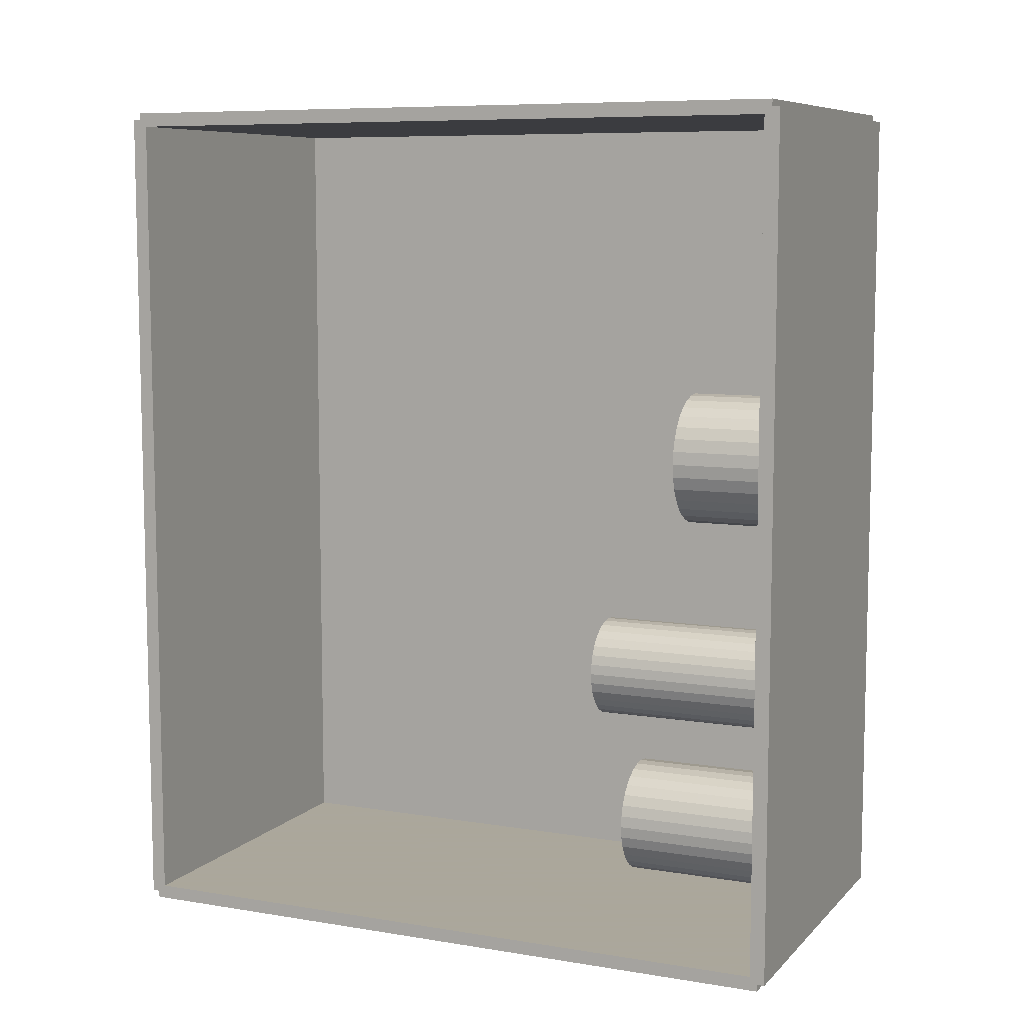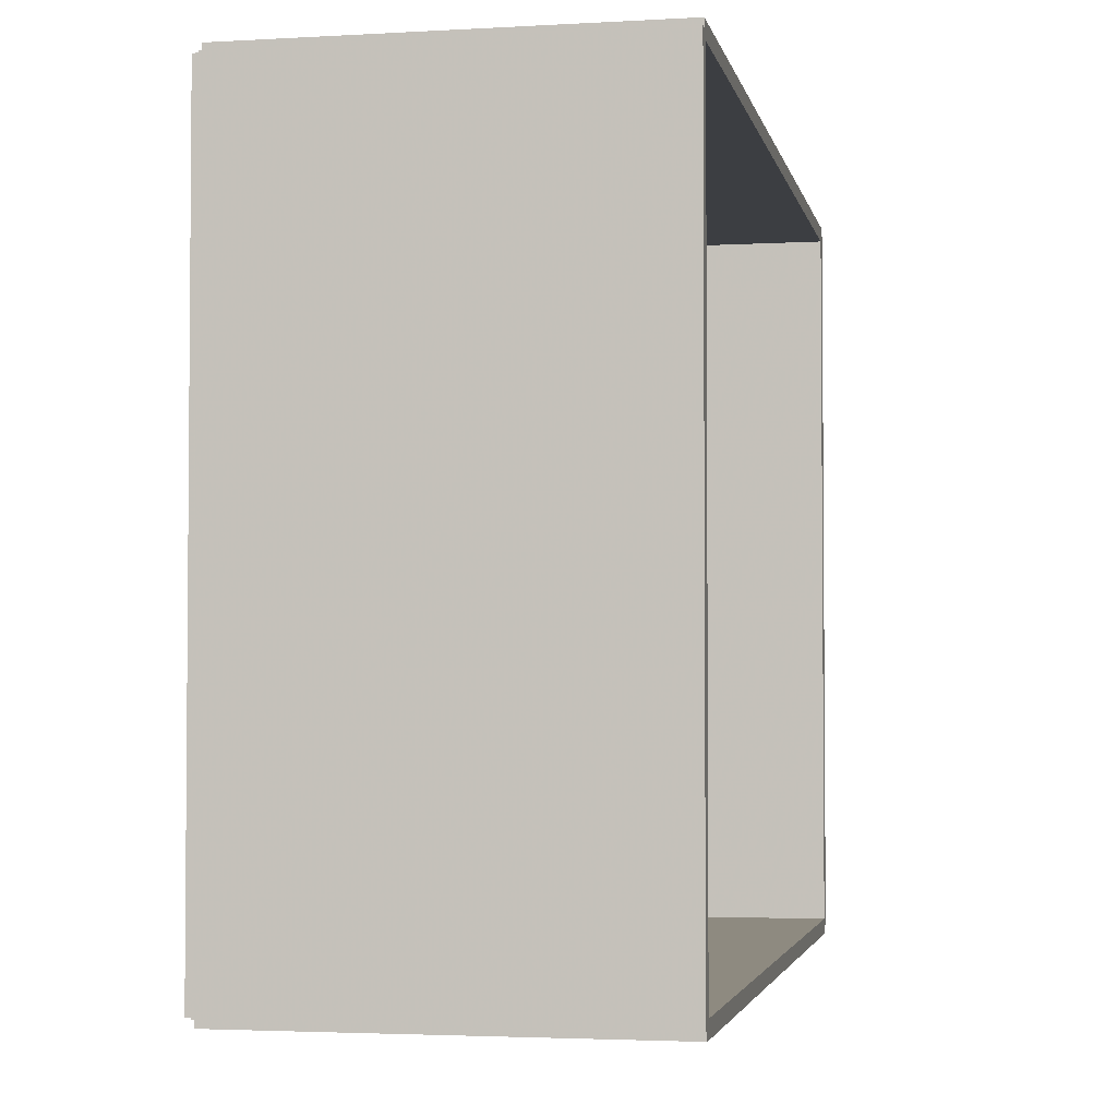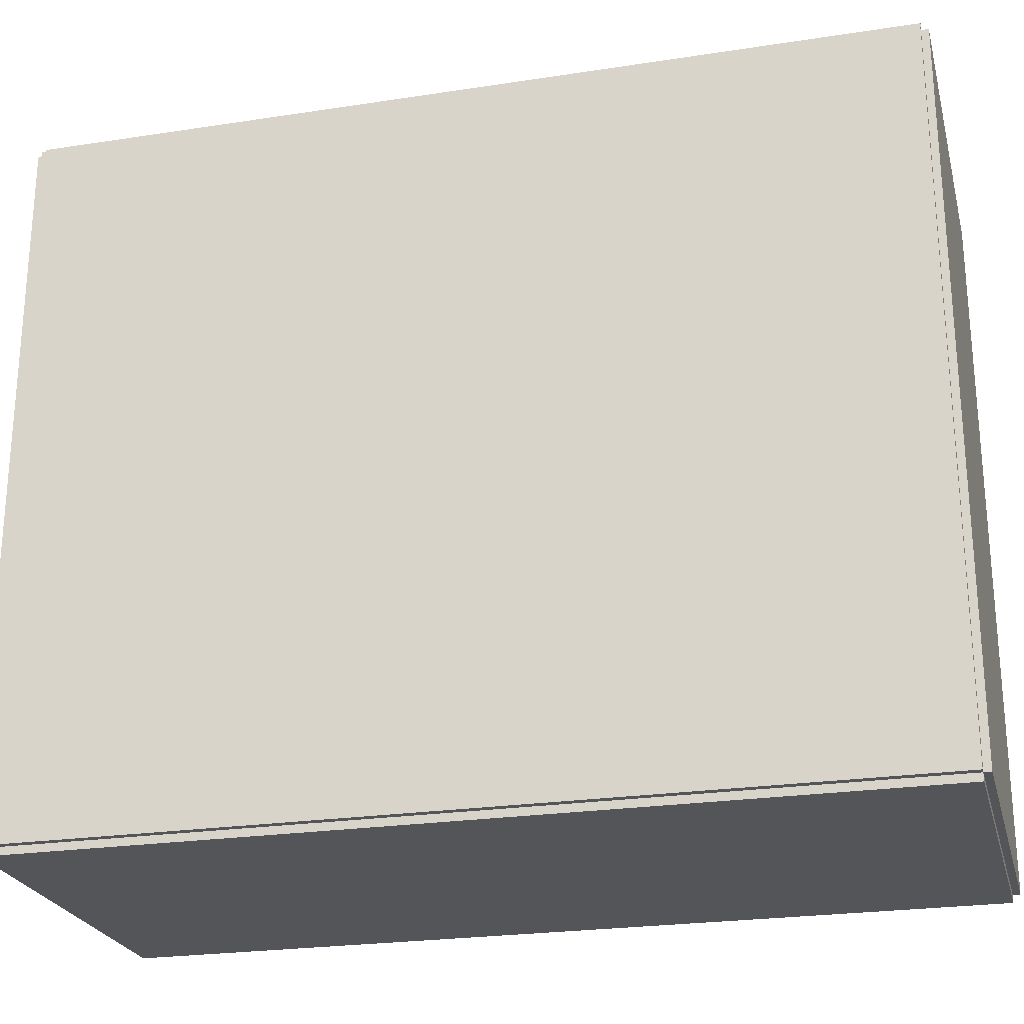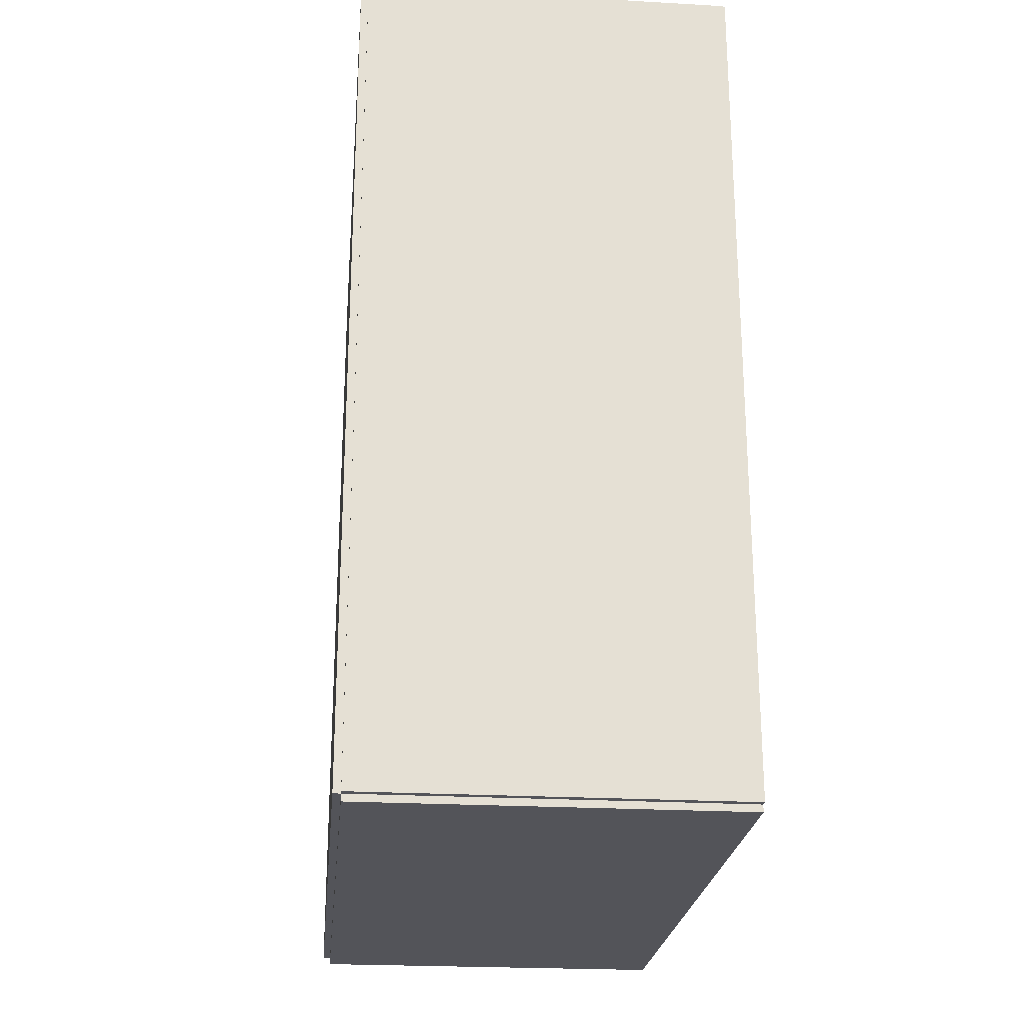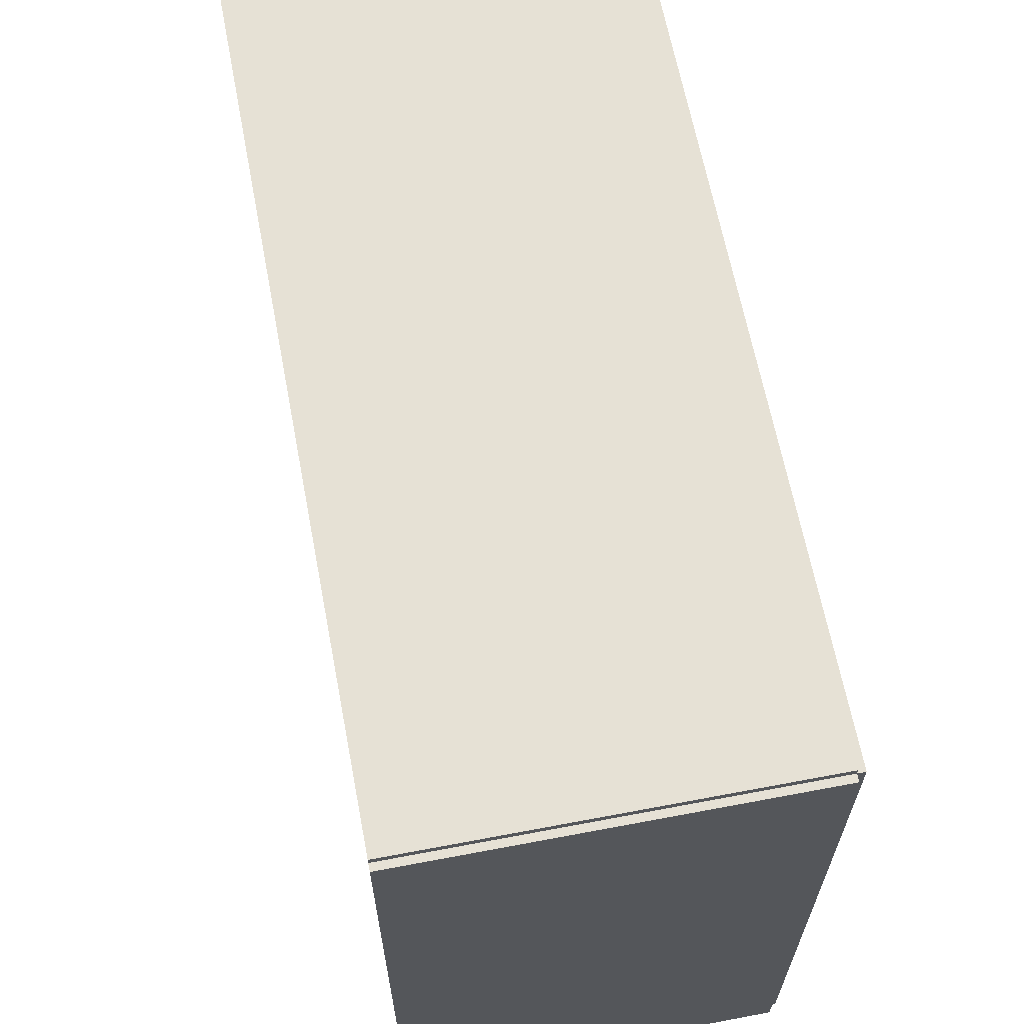
<metadata>
{"format":"obj","ext":"obj","renderer":"f3d","projection":"perspective","resolution":1024,"background":"white","views":[{"elev":8.2,"azim":114.2,"up":"+Y"},{"elev":-3.0,"azim":11.2,"up":"+Z"},{"elev":-24.3,"azim":-75.8,"up":"+Z"},{"elev":-23.7,"azim":-5.4,"up":"+Y"},{"elev":64.4,"azim":169.2,"up":"+Z"}]}
</metadata>
<code>
v -0.07442 -0.1712 -0.003003
v -0.07442 -0.1712 0.003003
v -0.07442 0.1712 -0.003003
v -0.07442 0.1712 0.003003
v 0.07442 -0.1712 -0.003003
v 0.07442 -0.1712 0.003003
v 0.07442 0.1712 -0.003003
v 0.07442 0.1712 0.003003
v -0.07142 -0.1712 0
v -0.07742 -0.1712 0
v -0.07142 0.1712 0
v -0.07742 0.1712 0
v -0.07142 -0.1712 0.2812
v -0.07742 -0.1712 0.2812
v -0.07142 0.1712 0.2812
v -0.07742 0.1712 0.2812
v -0.07442 0.1684 0.2812
v -0.07442 0.174 0.2812
v -0.07442 0.1684 0
v -0.07442 0.174 0
v 0.07442 0.1684 0.2812
v 0.07442 0.174 0.2812
v 0.07442 0.1684 0
v 0.07442 0.174 0
v -0.07442 -0.1684 0
v -0.07442 -0.174 0
v -0.07442 -0.1684 0.2812
v -0.07442 -0.174 0.2812
v 0.07442 -0.1684 0
v 0.07442 -0.174 0
v 0.07442 -0.1684 0.2812
v 0.07442 -0.174 0.2812
v -0.07442 -0.1712 0.2782
v -0.07442 -0.1712 0.2843
v -0.07442 0.1712 0.2782
v -0.07442 0.1712 0.2843
v 0.07442 -0.1712 0.2782
v 0.07442 -0.1712 0.2843
v 0.07442 0.1712 0.2782
v 0.07442 0.1712 0.2843
v -0.01553 -0.1351 0.006006
v 0.008883 -0.1351 0.006006
v 0.008883 -0.1351 0.08346
v -0.01553 -0.1351 0.08346
v 0.008414 -0.1304 0.006006
v 0.008414 -0.1304 0.08346
v 0.007025 -0.1258 0.006006
v 0.007025 -0.1258 0.08346
v 0.004769 -0.1216 0.006006
v 0.004769 -0.1216 0.08346
v 0.001732 -0.1179 0.006006
v 0.001732 -0.1179 0.08346
v -0.001968 -0.1148 0.006006
v -0.001968 -0.1148 0.08346
v -0.006189 -0.1126 0.006006
v -0.006189 -0.1126 0.08346
v -0.01077 -0.1112 0.006006
v -0.01077 -0.1112 0.08346
v -0.01553 -0.1107 0.006006
v -0.01553 -0.1107 0.08346
v -0.0203 -0.1112 0.006006
v -0.0203 -0.1112 0.08346
v -0.02488 -0.1126 0.006006
v -0.02488 -0.1126 0.08346
v -0.0291 -0.1148 0.006006
v -0.0291 -0.1148 0.08346
v -0.0328 -0.1179 0.006006
v -0.0328 -0.1179 0.08346
v -0.03583 -0.1216 0.006006
v -0.03583 -0.1216 0.08346
v -0.03809 -0.1258 0.006006
v -0.03809 -0.1258 0.08346
v -0.03948 -0.1304 0.006006
v -0.03948 -0.1304 0.08346
v -0.03995 -0.1351 0.006006
v -0.03995 -0.1351 0.08346
v -0.03948 -0.1399 0.006006
v -0.03948 -0.1399 0.08346
v -0.03809 -0.1445 0.006006
v -0.03809 -0.1445 0.08346
v -0.03583 -0.1487 0.006006
v -0.03583 -0.1487 0.08346
v -0.0328 -0.1524 0.006006
v -0.0328 -0.1524 0.08346
v -0.0291 -0.1554 0.006006
v -0.0291 -0.1554 0.08346
v -0.02488 -0.1577 0.006006
v -0.02488 -0.1577 0.08346
v -0.0203 -0.1591 0.006006
v -0.0203 -0.1591 0.08346
v -0.01553 -0.1596 0.006006
v -0.01553 -0.1596 0.08346
v -0.01077 -0.1591 0.006006
v -0.01077 -0.1591 0.08346
v -0.006189 -0.1577 0.006006
v -0.006189 -0.1577 0.08346
v -0.001968 -0.1554 0.006006
v -0.001968 -0.1554 0.08346
v 0.001732 -0.1524 0.006006
v 0.001732 -0.1524 0.08346
v 0.004769 -0.1487 0.006006
v 0.004769 -0.1487 0.08346
v 0.007025 -0.1445 0.006006
v 0.007025 -0.1445 0.08346
v 0.008414 -0.1399 0.006006
v 0.008414 -0.1399 0.08346
v -0.02174 -0.07004 0.006006
v -0.000299 -0.07004 0.006006
v -0.000299 -0.07004 0.1018
v -0.02174 -0.07004 0.1018
v -0.000711 -0.06586 0.006006
v -0.000711 -0.06586 0.1018
v -0.001931 -0.06184 0.006006
v -0.001931 -0.06184 0.1018
v -0.003913 -0.05813 0.006006
v -0.003913 -0.05813 0.1018
v -0.00658 -0.05488 0.006006
v -0.00658 -0.05488 0.1018
v -0.00983 -0.05221 0.006006
v -0.00983 -0.05221 0.1018
v -0.01354 -0.05023 0.006006
v -0.01354 -0.05023 0.1018
v -0.01756 -0.04901 0.006006
v -0.01756 -0.04901 0.1018
v -0.02174 -0.0486 0.006006
v -0.02174 -0.0486 0.1018
v -0.02593 -0.04901 0.006006
v -0.02593 -0.04901 0.1018
v -0.02995 -0.05023 0.006006
v -0.02995 -0.05023 0.1018
v -0.03366 -0.05221 0.006006
v -0.03366 -0.05221 0.1018
v -0.03691 -0.05488 0.006006
v -0.03691 -0.05488 0.1018
v -0.03958 -0.05813 0.006006
v -0.03958 -0.05813 0.1018
v -0.04156 -0.06184 0.006006
v -0.04156 -0.06184 0.1018
v -0.04278 -0.06586 0.006006
v -0.04278 -0.06586 0.1018
v -0.04319 -0.07004 0.006006
v -0.04319 -0.07004 0.1018
v -0.04278 -0.07423 0.006006
v -0.04278 -0.07423 0.1018
v -0.04156 -0.07825 0.006006
v -0.04156 -0.07825 0.1018
v -0.03958 -0.08196 0.006006
v -0.03958 -0.08196 0.1018
v -0.03691 -0.08521 0.006006
v -0.03691 -0.08521 0.1018
v -0.03366 -0.08787 0.006006
v -0.03366 -0.08787 0.1018
v -0.02995 -0.08986 0.006006
v -0.02995 -0.08986 0.1018
v -0.02593 -0.09108 0.006006
v -0.02593 -0.09108 0.1018
v -0.02174 -0.09149 0.006006
v -0.02174 -0.09149 0.1018
v -0.01756 -0.09108 0.006006
v -0.01756 -0.09108 0.1018
v -0.01354 -0.08986 0.006006
v -0.01354 -0.08986 0.1018
v -0.00983 -0.08787 0.006006
v -0.00983 -0.08787 0.1018
v -0.00658 -0.08521 0.006006
v -0.00658 -0.08521 0.1018
v -0.003913 -0.08196 0.006006
v -0.003913 -0.08196 0.1018
v -0.001931 -0.07825 0.006006
v -0.001931 -0.07825 0.1018
v -0.000711 -0.07423 0.006006
v -0.000711 -0.07423 0.1018
v -0.008296 0.02759 0.006006
v 0.01948 0.02759 0.006006
v 0.01948 0.02759 0.05751
v -0.008296 0.02759 0.05751
v 0.01894 0.03301 0.006006
v 0.01894 0.03301 0.05751
v 0.01736 0.03822 0.006006
v 0.01736 0.03822 0.05751
v 0.0148 0.04302 0.006006
v 0.0148 0.04302 0.05751
v 0.01134 0.04723 0.006006
v 0.01134 0.04723 0.05751
v 0.007134 0.05068 0.006006
v 0.007134 0.05068 0.05751
v 0.002333 0.05325 0.006006
v 0.002333 0.05325 0.05751
v -0.002877 0.05483 0.006006
v -0.002877 0.05483 0.05751
v -0.008296 0.05537 0.006006
v -0.008296 0.05537 0.05751
v -0.01371 0.05483 0.006006
v -0.01371 0.05483 0.05751
v -0.01892 0.05325 0.006006
v -0.01892 0.05325 0.05751
v -0.02373 0.05068 0.006006
v -0.02373 0.05068 0.05751
v -0.02793 0.04723 0.006006
v -0.02793 0.04723 0.05751
v -0.03139 0.04302 0.006006
v -0.03139 0.04302 0.05751
v -0.03396 0.03822 0.006006
v -0.03396 0.03822 0.05751
v -0.03554 0.03301 0.006006
v -0.03554 0.03301 0.05751
v -0.03607 0.02759 0.006006
v -0.03607 0.02759 0.05751
v -0.03554 0.02217 0.006006
v -0.03554 0.02217 0.05751
v -0.03396 0.01696 0.006006
v -0.03396 0.01696 0.05751
v -0.03139 0.01216 0.006006
v -0.03139 0.01216 0.05751
v -0.02793 0.007953 0.006006
v -0.02793 0.007953 0.05751
v -0.02373 0.004498 0.006006
v -0.02373 0.004498 0.05751
v -0.01892 0.001932 0.006006
v -0.01892 0.001932 0.05751
v -0.01371 0.0003514 0.006006
v -0.01371 0.0003514 0.05751
v -0.008296 -0.0001822 0.006006
v -0.008296 -0.0001822 0.05751
v -0.002877 0.0003514 0.006006
v -0.002877 0.0003514 0.05751
v 0.002333 0.001932 0.006006
v 0.002333 0.001932 0.05751
v 0.007134 0.004498 0.006006
v 0.007134 0.004498 0.05751
v 0.01134 0.007953 0.006006
v 0.01134 0.007953 0.05751
v 0.0148 0.01216 0.006006
v 0.0148 0.01216 0.05751
v 0.01736 0.01696 0.006006
v 0.01736 0.01696 0.05751
v 0.01894 0.02217 0.006006
v 0.01894 0.02217 0.05751
f 2 4 1
f 5 2 1
f 1 4 3
f 3 5 1
f 2 8 4
f 6 2 5
f 6 8 2
f 4 8 3
f 7 5 3
f 3 8 7
f 7 6 5
f 8 6 7
f 10 12 9
f 13 10 9
f 9 12 11
f 11 13 9
f 10 16 12
f 14 10 13
f 14 16 10
f 12 16 11
f 15 13 11
f 11 16 15
f 15 14 13
f 16 14 15
f 18 20 17
f 21 18 17
f 17 20 19
f 19 21 17
f 18 24 20
f 22 18 21
f 22 24 18
f 20 24 19
f 23 21 19
f 19 24 23
f 23 22 21
f 24 22 23
f 26 28 25
f 29 26 25
f 25 28 27
f 27 29 25
f 26 32 28
f 30 26 29
f 30 32 26
f 28 32 27
f 31 29 27
f 27 32 31
f 31 30 29
f 32 30 31
f 34 36 33
f 37 34 33
f 33 36 35
f 35 37 33
f 34 40 36
f 38 34 37
f 38 40 34
f 36 40 35
f 39 37 35
f 35 40 39
f 39 38 37
f 40 38 39
f 42 41 45
f 42 45 43
f 43 45 46
f 43 46 44
f 45 41 47
f 45 47 46
f 46 47 48
f 46 48 44
f 47 41 49
f 47 49 48
f 48 49 50
f 48 50 44
f 49 41 51
f 49 51 50
f 50 51 52
f 50 52 44
f 51 41 53
f 51 53 52
f 52 53 54
f 52 54 44
f 53 41 55
f 53 55 54
f 54 55 56
f 54 56 44
f 55 41 57
f 55 57 56
f 56 57 58
f 56 58 44
f 57 41 59
f 57 59 58
f 58 59 60
f 58 60 44
f 59 41 61
f 59 61 60
f 60 61 62
f 60 62 44
f 61 41 63
f 61 63 62
f 62 63 64
f 62 64 44
f 63 41 65
f 63 65 64
f 64 65 66
f 64 66 44
f 65 41 67
f 65 67 66
f 66 67 68
f 66 68 44
f 67 41 69
f 67 69 68
f 68 69 70
f 68 70 44
f 69 41 71
f 69 71 70
f 70 71 72
f 70 72 44
f 71 41 73
f 71 73 72
f 72 73 74
f 72 74 44
f 73 41 75
f 73 75 74
f 74 75 76
f 74 76 44
f 75 41 77
f 75 77 76
f 76 77 78
f 76 78 44
f 77 41 79
f 77 79 78
f 78 79 80
f 78 80 44
f 79 41 81
f 79 81 80
f 80 81 82
f 80 82 44
f 81 41 83
f 81 83 82
f 82 83 84
f 82 84 44
f 83 41 85
f 83 85 84
f 84 85 86
f 84 86 44
f 85 41 87
f 85 87 86
f 86 87 88
f 86 88 44
f 87 41 89
f 87 89 88
f 88 89 90
f 88 90 44
f 89 41 91
f 89 91 90
f 90 91 92
f 90 92 44
f 91 41 93
f 91 93 92
f 92 93 94
f 92 94 44
f 93 41 95
f 93 95 94
f 94 95 96
f 94 96 44
f 95 41 97
f 95 97 96
f 96 97 98
f 96 98 44
f 97 41 99
f 97 99 98
f 98 99 100
f 98 100 44
f 99 41 101
f 99 101 100
f 100 101 102
f 100 102 44
f 101 41 103
f 101 103 102
f 102 103 104
f 102 104 44
f 103 41 105
f 103 105 104
f 104 105 106
f 104 106 44
f 105 41 42
f 105 42 106
f 106 42 43
f 106 43 44
f 108 107 111
f 108 111 109
f 109 111 112
f 109 112 110
f 111 107 113
f 111 113 112
f 112 113 114
f 112 114 110
f 113 107 115
f 113 115 114
f 114 115 116
f 114 116 110
f 115 107 117
f 115 117 116
f 116 117 118
f 116 118 110
f 117 107 119
f 117 119 118
f 118 119 120
f 118 120 110
f 119 107 121
f 119 121 120
f 120 121 122
f 120 122 110
f 121 107 123
f 121 123 122
f 122 123 124
f 122 124 110
f 123 107 125
f 123 125 124
f 124 125 126
f 124 126 110
f 125 107 127
f 125 127 126
f 126 127 128
f 126 128 110
f 127 107 129
f 127 129 128
f 128 129 130
f 128 130 110
f 129 107 131
f 129 131 130
f 130 131 132
f 130 132 110
f 131 107 133
f 131 133 132
f 132 133 134
f 132 134 110
f 133 107 135
f 133 135 134
f 134 135 136
f 134 136 110
f 135 107 137
f 135 137 136
f 136 137 138
f 136 138 110
f 137 107 139
f 137 139 138
f 138 139 140
f 138 140 110
f 139 107 141
f 139 141 140
f 140 141 142
f 140 142 110
f 141 107 143
f 141 143 142
f 142 143 144
f 142 144 110
f 143 107 145
f 143 145 144
f 144 145 146
f 144 146 110
f 145 107 147
f 145 147 146
f 146 147 148
f 146 148 110
f 147 107 149
f 147 149 148
f 148 149 150
f 148 150 110
f 149 107 151
f 149 151 150
f 150 151 152
f 150 152 110
f 151 107 153
f 151 153 152
f 152 153 154
f 152 154 110
f 153 107 155
f 153 155 154
f 154 155 156
f 154 156 110
f 155 107 157
f 155 157 156
f 156 157 158
f 156 158 110
f 157 107 159
f 157 159 158
f 158 159 160
f 158 160 110
f 159 107 161
f 159 161 160
f 160 161 162
f 160 162 110
f 161 107 163
f 161 163 162
f 162 163 164
f 162 164 110
f 163 107 165
f 163 165 164
f 164 165 166
f 164 166 110
f 165 107 167
f 165 167 166
f 166 167 168
f 166 168 110
f 167 107 169
f 167 169 168
f 168 169 170
f 168 170 110
f 169 107 171
f 169 171 170
f 170 171 172
f 170 172 110
f 171 107 108
f 171 108 172
f 172 108 109
f 172 109 110
f 174 173 177
f 174 177 175
f 175 177 178
f 175 178 176
f 177 173 179
f 177 179 178
f 178 179 180
f 178 180 176
f 179 173 181
f 179 181 180
f 180 181 182
f 180 182 176
f 181 173 183
f 181 183 182
f 182 183 184
f 182 184 176
f 183 173 185
f 183 185 184
f 184 185 186
f 184 186 176
f 185 173 187
f 185 187 186
f 186 187 188
f 186 188 176
f 187 173 189
f 187 189 188
f 188 189 190
f 188 190 176
f 189 173 191
f 189 191 190
f 190 191 192
f 190 192 176
f 191 173 193
f 191 193 192
f 192 193 194
f 192 194 176
f 193 173 195
f 193 195 194
f 194 195 196
f 194 196 176
f 195 173 197
f 195 197 196
f 196 197 198
f 196 198 176
f 197 173 199
f 197 199 198
f 198 199 200
f 198 200 176
f 199 173 201
f 199 201 200
f 200 201 202
f 200 202 176
f 201 173 203
f 201 203 202
f 202 203 204
f 202 204 176
f 203 173 205
f 203 205 204
f 204 205 206
f 204 206 176
f 205 173 207
f 205 207 206
f 206 207 208
f 206 208 176
f 207 173 209
f 207 209 208
f 208 209 210
f 208 210 176
f 209 173 211
f 209 211 210
f 210 211 212
f 210 212 176
f 211 173 213
f 211 213 212
f 212 213 214
f 212 214 176
f 213 173 215
f 213 215 214
f 214 215 216
f 214 216 176
f 215 173 217
f 215 217 216
f 216 217 218
f 216 218 176
f 217 173 219
f 217 219 218
f 218 219 220
f 218 220 176
f 219 173 221
f 219 221 220
f 220 221 222
f 220 222 176
f 221 173 223
f 221 223 222
f 222 223 224
f 222 224 176
f 223 173 225
f 223 225 224
f 224 225 226
f 224 226 176
f 225 173 227
f 225 227 226
f 226 227 228
f 226 228 176
f 227 173 229
f 227 229 228
f 228 229 230
f 228 230 176
f 229 173 231
f 229 231 230
f 230 231 232
f 230 232 176
f 231 173 233
f 231 233 232
f 232 233 234
f 232 234 176
f 233 173 235
f 233 235 234
f 234 235 236
f 234 236 176
f 235 173 237
f 235 237 236
f 236 237 238
f 236 238 176
f 237 173 174
f 237 174 238
f 238 174 175
f 238 175 176

</code>
